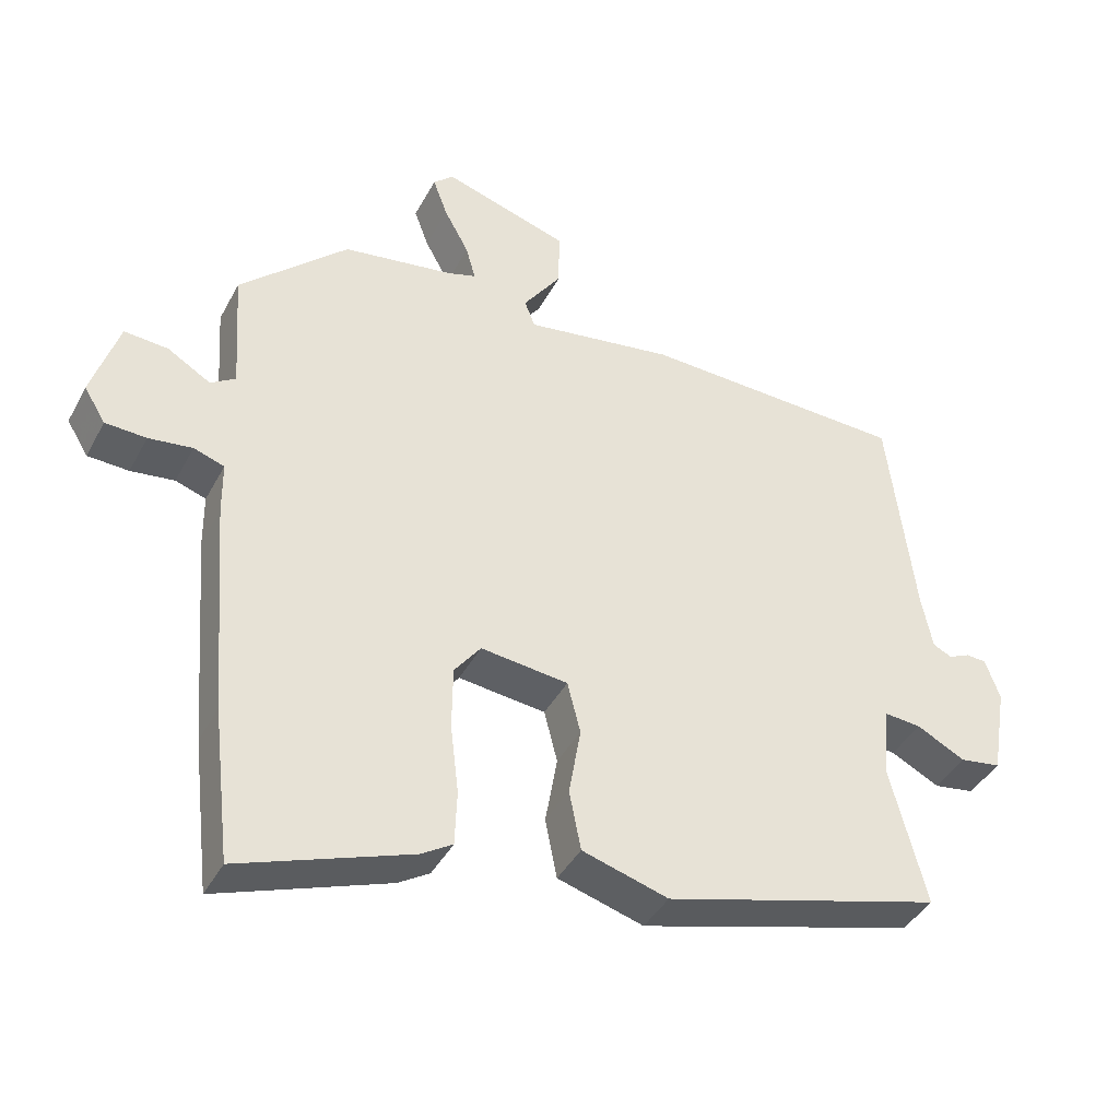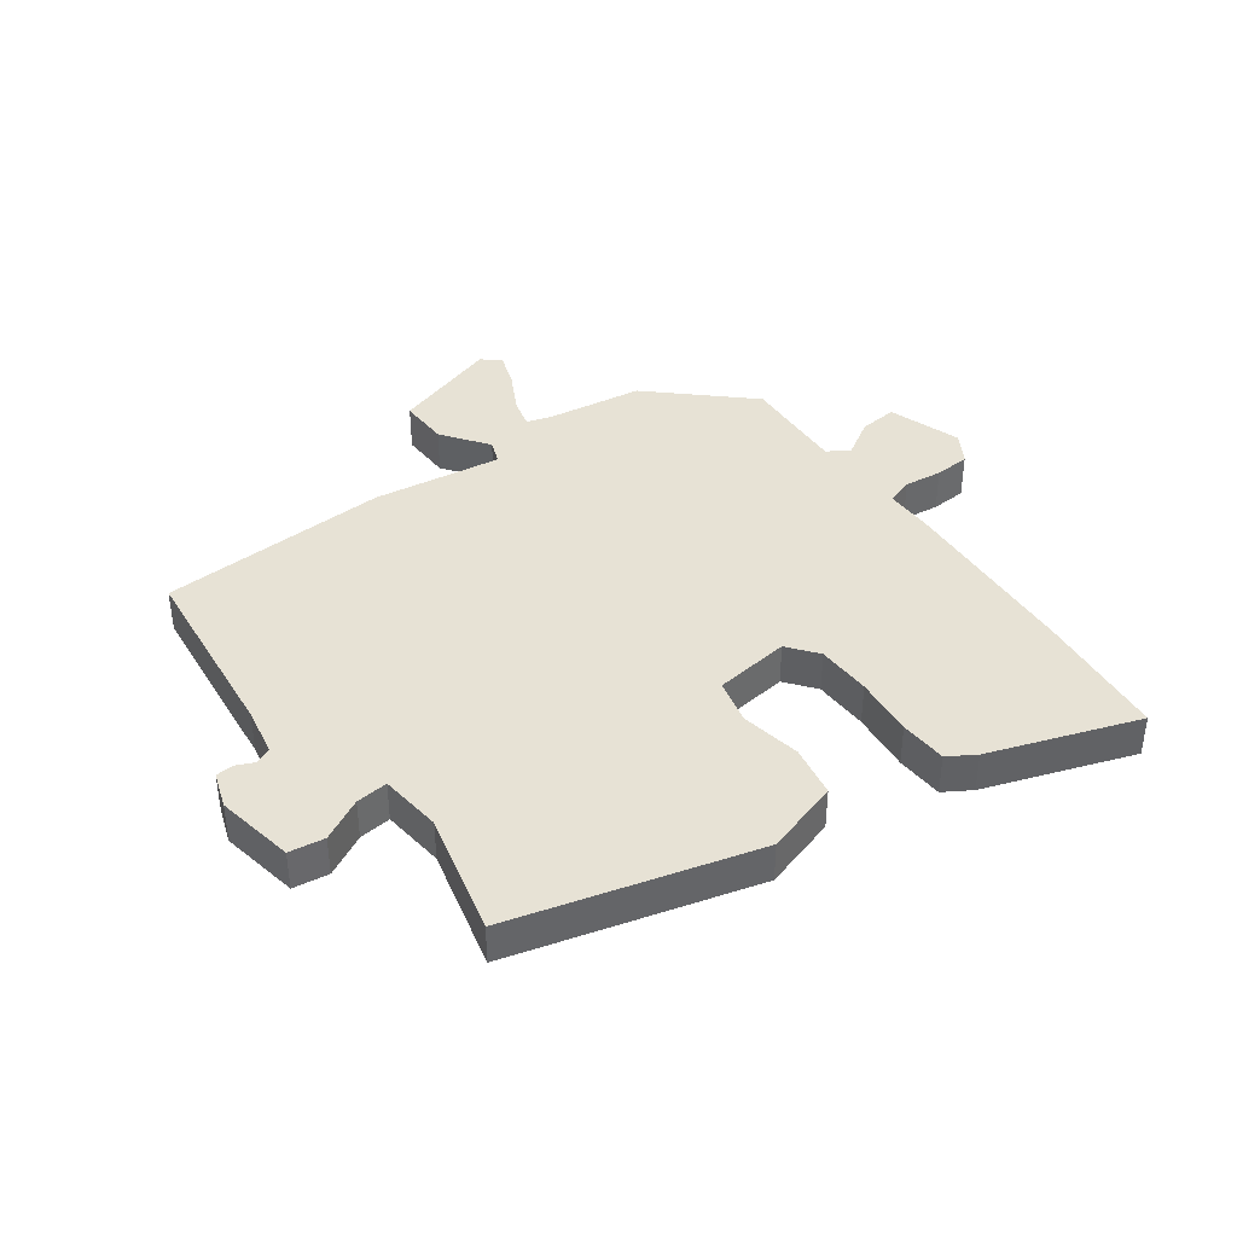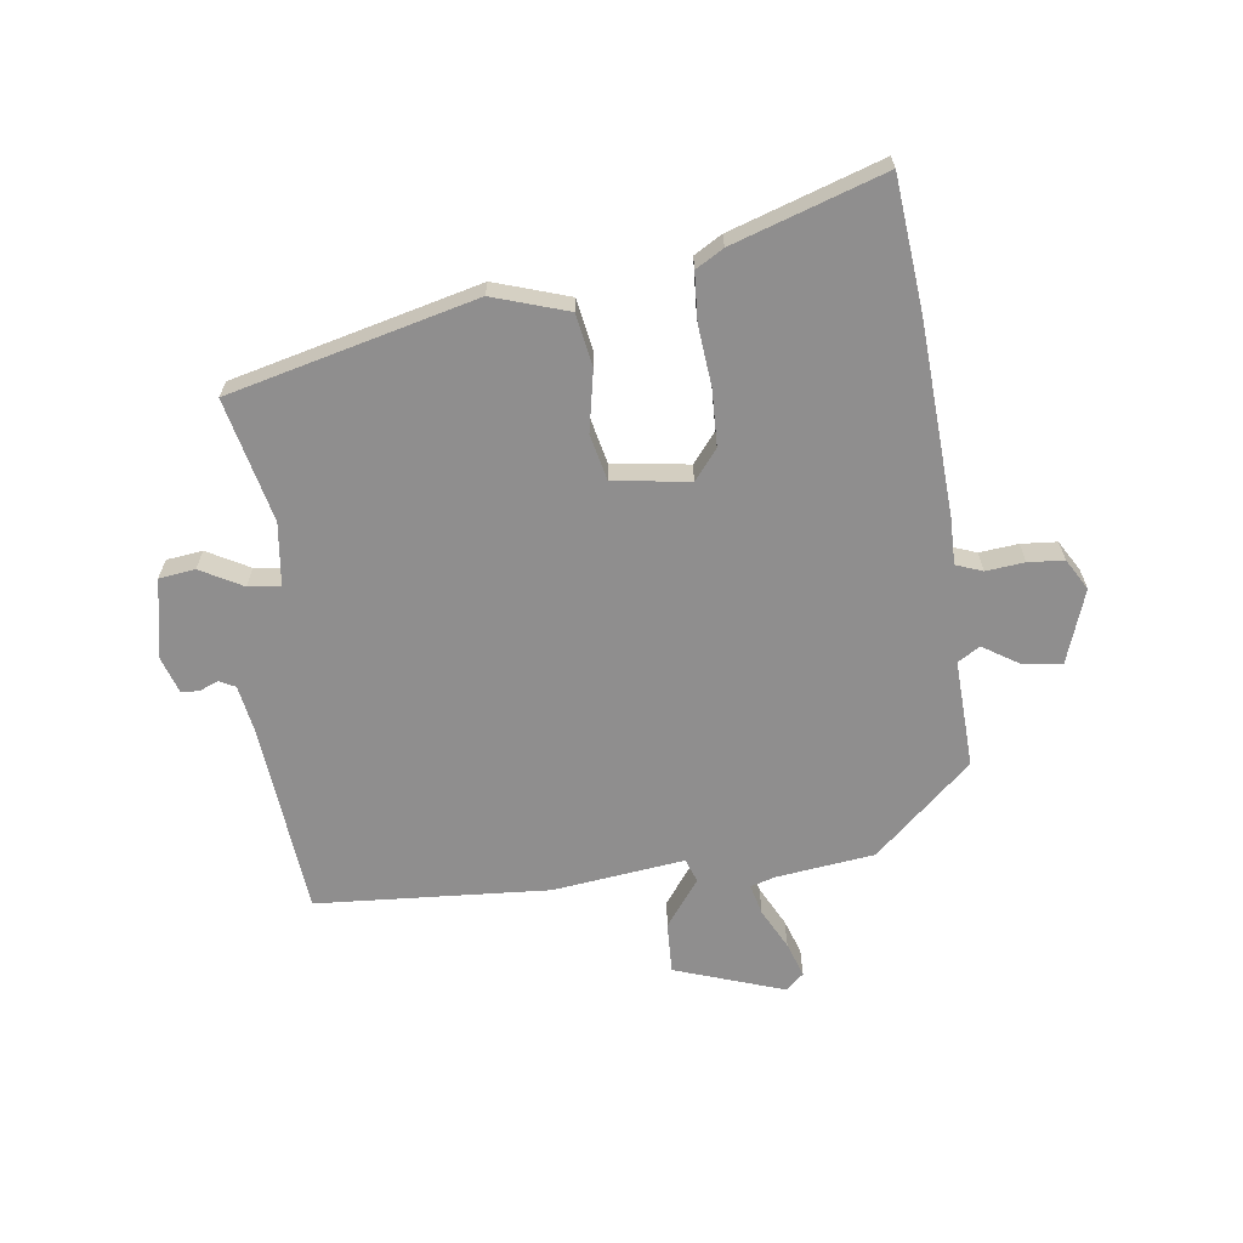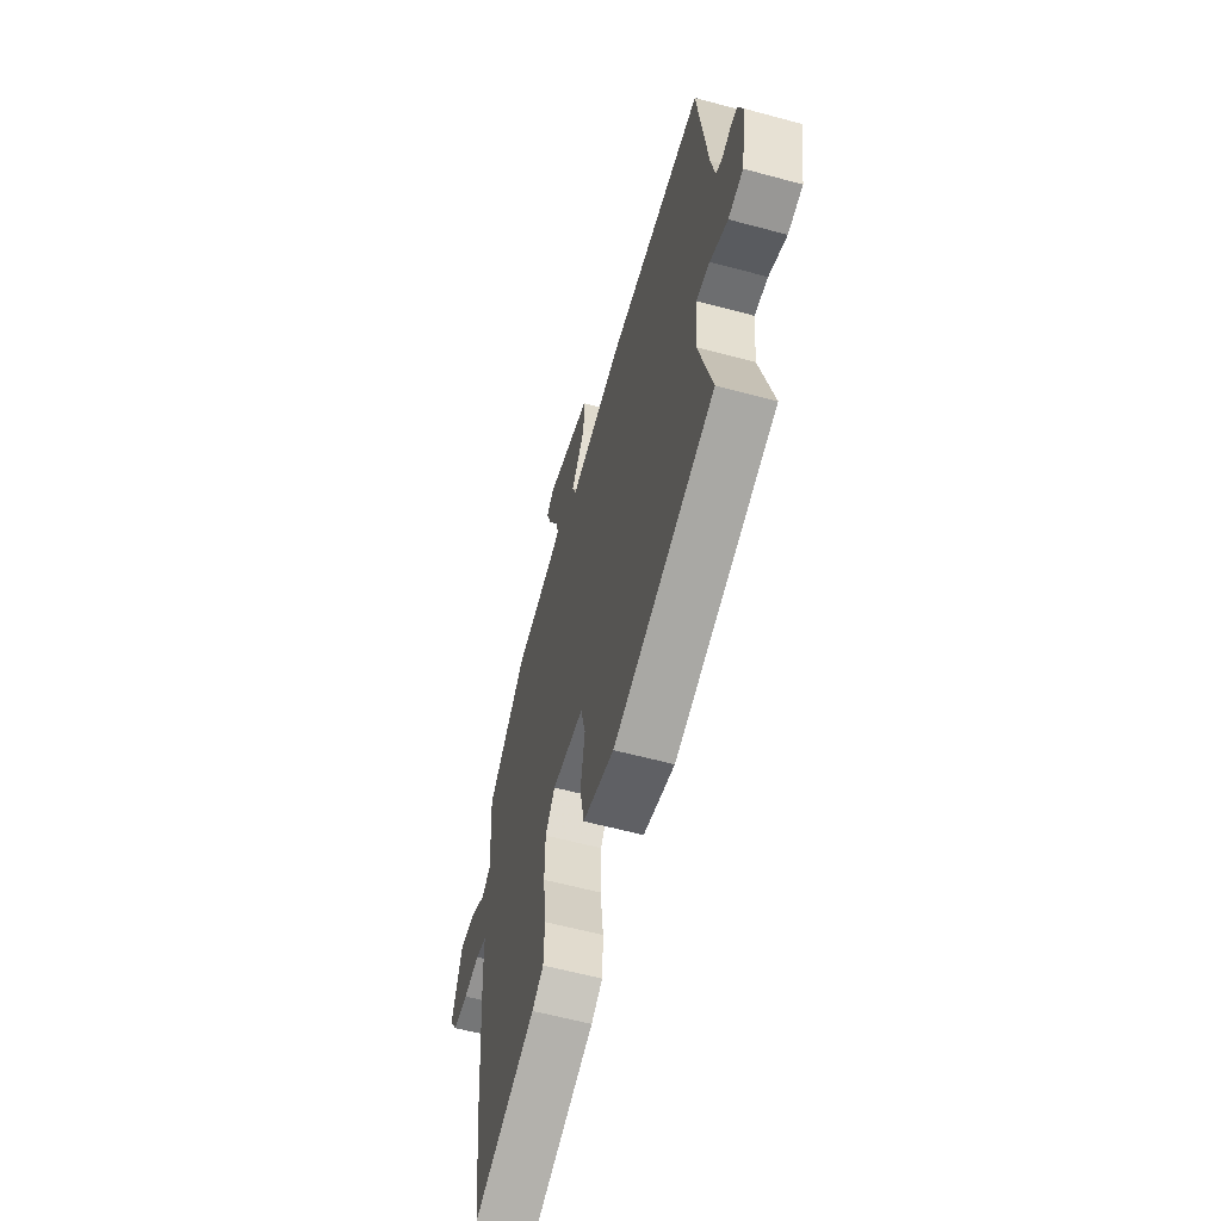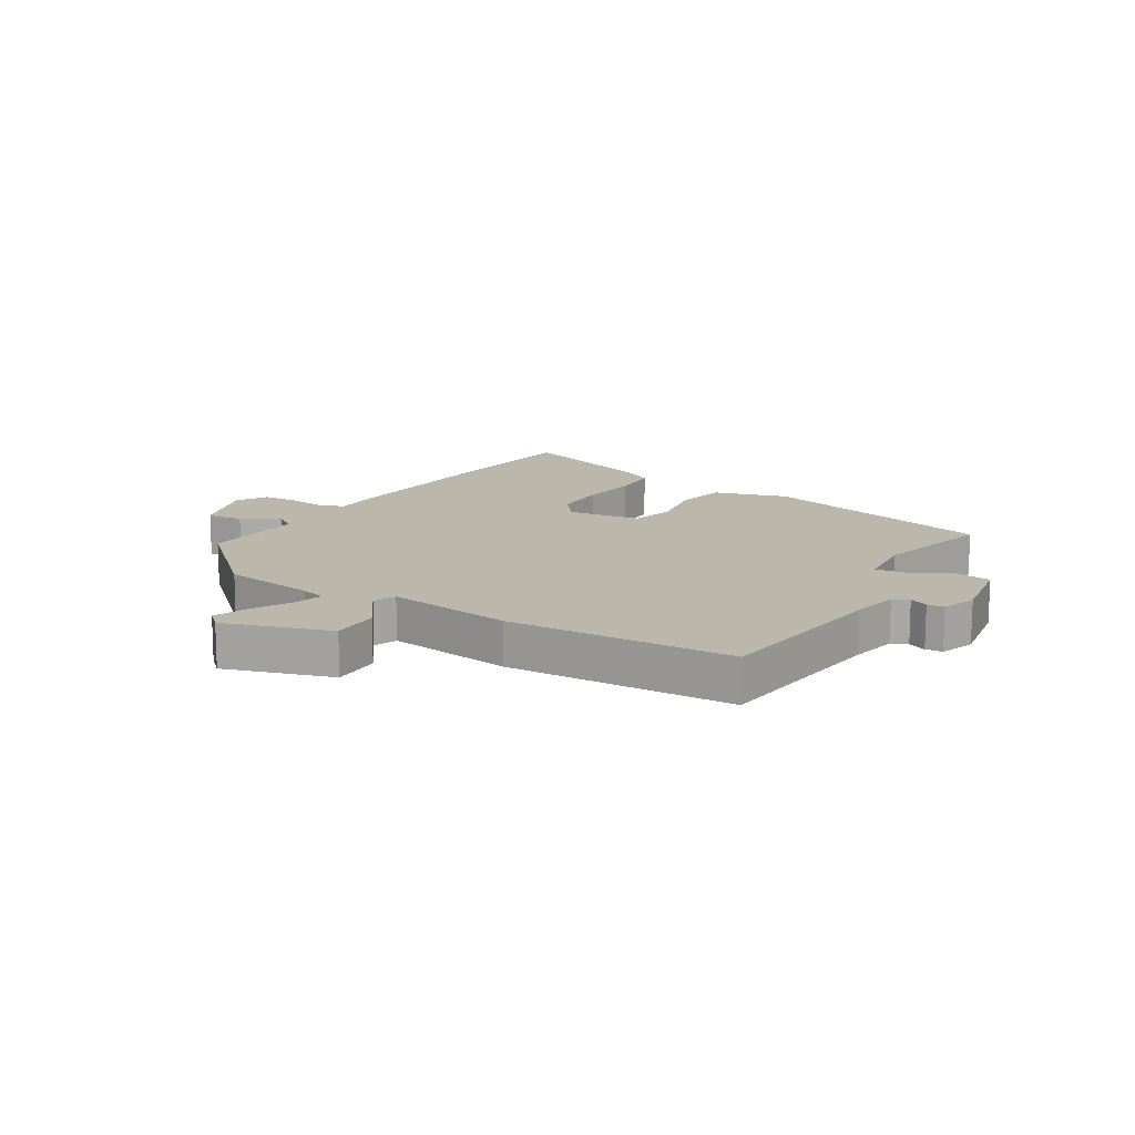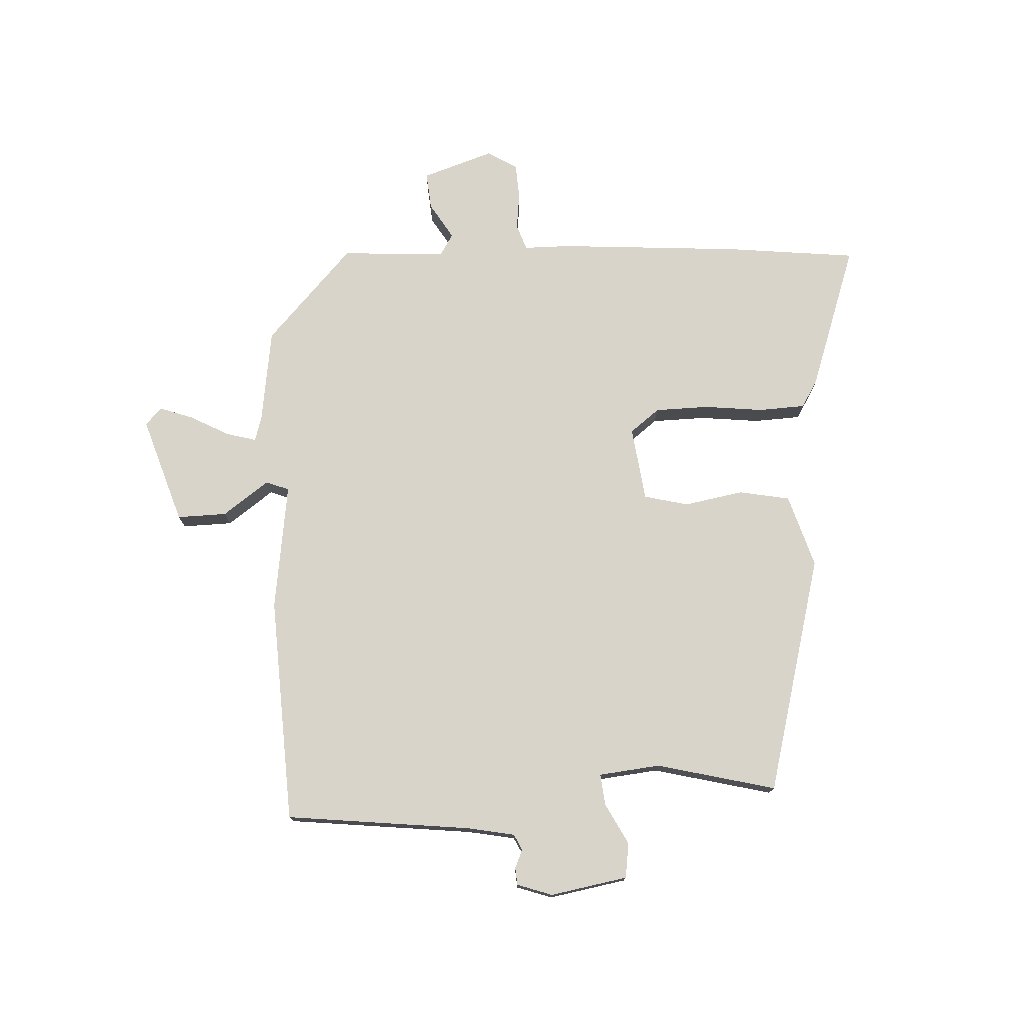
<metadata>
{"format":"obj","ext":"obj","renderer":"f3d","projection":"perspective","resolution":1024,"background":"white","views":[{"elev":-40.7,"azim":-26.0,"up":"+Z"},{"elev":40.1,"azim":143.3,"up":"+Y"},{"elev":-65.0,"azim":-174.0,"up":"+Y"},{"elev":-59.6,"azim":74.5,"up":"+Z"},{"elev":14.2,"azim":31.2,"up":"+Y"},{"elev":75.7,"azim":86.6,"up":"+Y"}]}
</metadata>
<code>
v 0.507 0.07 0.463
v 0.545 0.07 0.15
v 0.561 0.07 0.07
v 0.588 0.07 0.057
v 0.619 0.07 0.071
v 0.648 0.07 0.069
v 0.669 0.07 0.01
v 0.647 0.07 -0.121
v 0.588 0.07 -0.13
v 0.518 0.07 -0.094
v 0.465 0.07 -0.089
v 0.455 0.07 -0.193
v 0.507 0.07 -0.394
v 0.105 0.07 -0.505
v -0.019 0.07 -0.468
v -0.036 0.07 -0.382
v -0.019 0.07 -0.282
v -0.038 0.07 -0.207
v -0.164 0.07 -0.192
v -0.202 0.07 -0.242
v -0.203 0.07 -0.333
v -0.191 0.07 -0.433
v -0.194 0.07 -0.512
v -0.239 0.07 -0.54
v -0.485 0.07 -0.628
v -0.511 0.07 -0.409
v -0.536 0.07 -0.096
v -0.537 0.07 -0.019
v -0.581 0.07 -0.004
v -0.644 0.07 -0.012
v -0.703 0.07 -0.009
v -0.734 0.07 0.041
v -0.695 0.07 0.162
v -0.632 0.07 0.157
v -0.57 0.07 0.12
v -0.534 0.07 0.143
v -0.546 0.07 0.32
v -0.39 0.07 0.467
v -0.231 0.07 0.491
v -0.189 0.07 0.504
v -0.203 0.07 0.554
v -0.239 0.07 0.62
v -0.26 0.07 0.677
v -0.231 0.07 0.704
v -0.05 0.07 0.647
v -0.051 0.07 0.563
v -0.106 0.07 0.485
v -0.091 0.07 0.446
v 0.124 0.07 0.478
v 0.507 0 0.463
v 0.545 0 0.15
v 0.561 0 0.07
v 0.588 0 0.057
v 0.619 0 0.071
v 0.648 0 0.069
v 0.669 0 0.01
v 0.647 0 -0.121
v 0.588 0 -0.13
v 0.518 0 -0.094
v 0.465 0 -0.089
v 0.455 0 -0.193
v 0.507 0 -0.394
v 0.105 0 -0.505
v -0.019 0 -0.468
v -0.036 0 -0.382
v -0.019 0 -0.282
v -0.038 0 -0.207
v -0.164 0 -0.192
v -0.202 0 -0.242
v -0.203 0 -0.333
v -0.191 0 -0.433
v -0.194 0 -0.512
v -0.239 0 -0.54
v -0.485 0 -0.628
v -0.511 0 -0.409
v -0.536 0 -0.096
v -0.537 0 -0.019
v -0.581 0 -0.004
v -0.644 0 -0.012
v -0.703 0 -0.009
v -0.734 0 0.041
v -0.695 0 0.162
v -0.632 0 0.157
v -0.57 0 0.12
v -0.534 0 0.143
v -0.546 0 0.32
v -0.39 0 0.467
v -0.231 0 0.491
v -0.189 0 0.504
v -0.203 0 0.554
v -0.239 0 0.62
v -0.26 0 0.677
v -0.231 0 0.704
v -0.05 0 0.647
v -0.051 0 0.563
v -0.106 0 0.485
v -0.091 0 0.446
v 0.124 0 0.478
f 48 49 1 2
f 44 45 46 47
f 44 47 48
f 41 42 43 44
f 40 41 44 48
f 39 40 48
f 36 37 38 39
f 36 39 48 2
f 32 33 34 35
f 30 31 32 35
f 29 30 35 36
f 28 29 36 2
f 21 22 23 24
f 20 21 24 25
f 14 15 16 17
f 12 13 14 17
f 11 12 17 18
f 7 8 9 10
f 7 10 11
f 4 5 6 7
f 3 4 7 11
f 20 25 26 27
f 19 20 27 28
f 11 18 19 28
f 2 3 11 28
f 51 50 98 97
f 96 95 94 93
f 97 96 93
f 93 92 91 90
f 97 93 90 89
f 97 89 88
f 88 87 86 85
f 51 97 88 85
f 84 83 82 81
f 84 81 80 79
f 85 84 79 78
f 51 85 78 77
f 73 72 71 70
f 74 73 70 69
f 66 65 64 63
f 66 63 62 61
f 67 66 61 60
f 59 58 57 56
f 60 59 56
f 56 55 54 53
f 60 56 53 52
f 76 75 74 69
f 77 76 69 68
f 77 68 67 60
f 77 60 52 51
f 1 50 51 2
f 2 51 52 3
f 3 52 53 4
f 4 53 54 5
f 5 54 55 6
f 6 55 56 7
f 7 56 57 8
f 8 57 58 9
f 9 58 59 10
f 10 59 60 11
f 11 60 61 12
f 12 61 62 13
f 13 62 63 14
f 14 63 64 15
f 15 64 65 16
f 16 65 66 17
f 17 66 67 18
f 18 67 68 19
f 19 68 69 20
f 20 69 70 21
f 21 70 71 22
f 22 71 72 23
f 23 72 73 24
f 24 73 74 25
f 25 74 75 26
f 26 75 76 27
f 27 76 77 28
f 28 77 78 29
f 29 78 79 30
f 30 79 80 31
f 31 80 81 32
f 32 81 82 33
f 33 82 83 34
f 34 83 84 35
f 35 84 85 36
f 36 85 86 37
f 37 86 87 38
f 38 87 88 39
f 39 88 89 40
f 40 89 90 41
f 41 90 91 42
f 42 91 92 43
f 43 92 93 44
f 44 93 94 45
f 45 94 95 46
f 46 95 96 47
f 47 96 97 48
f 48 97 98 49
f 49 98 50 1

</code>
